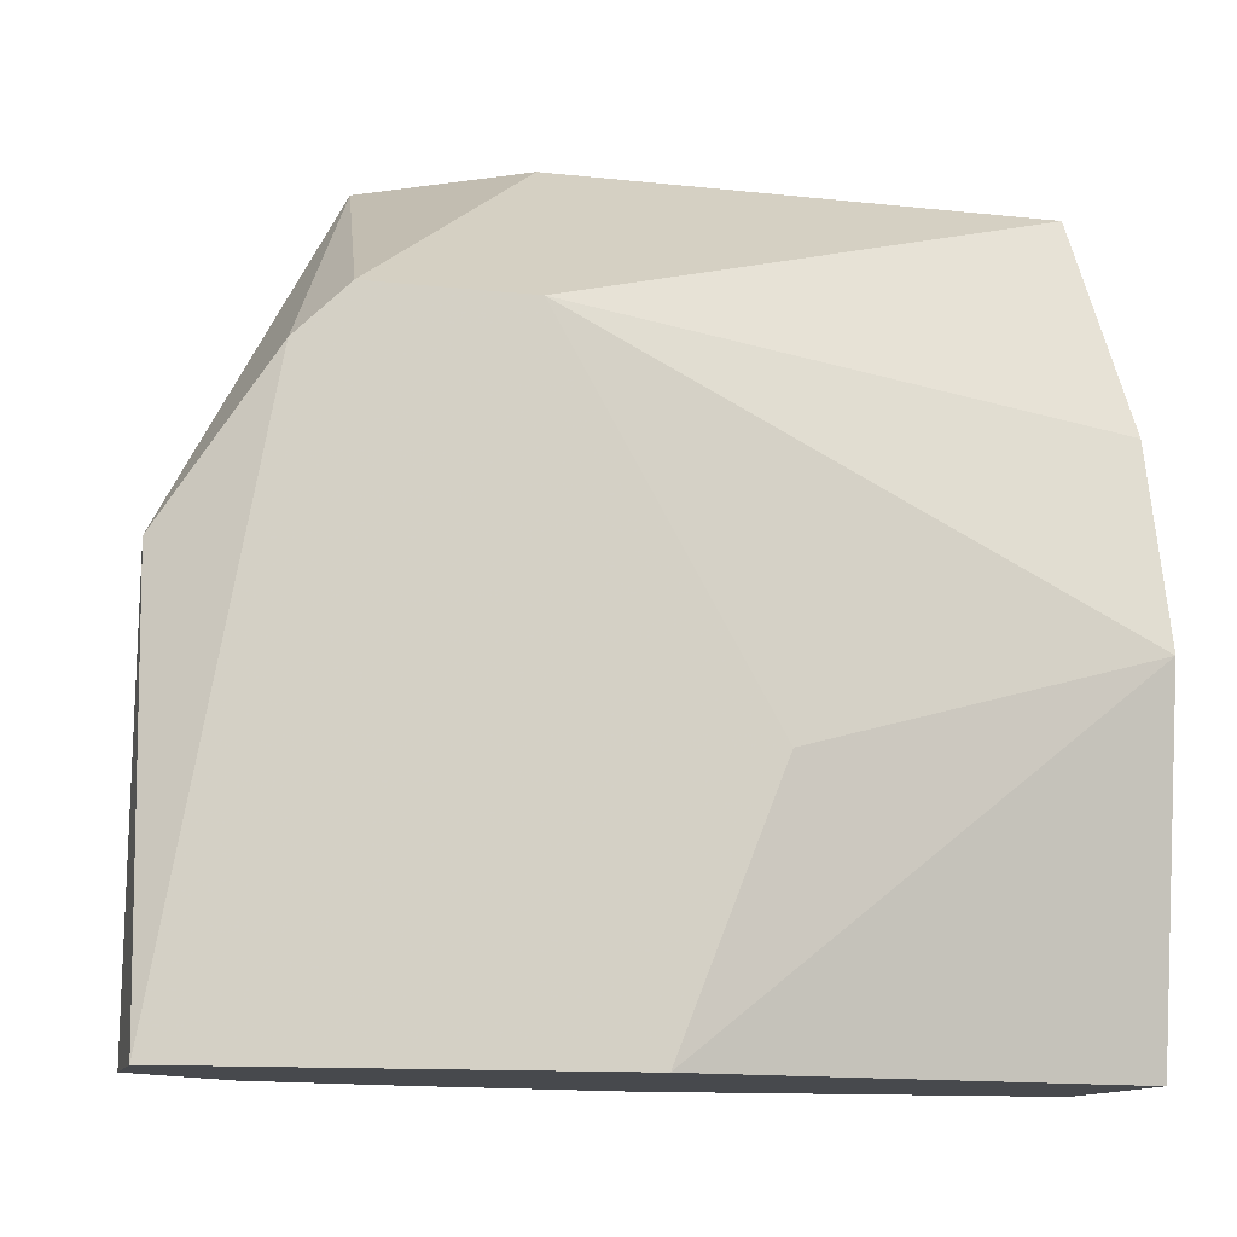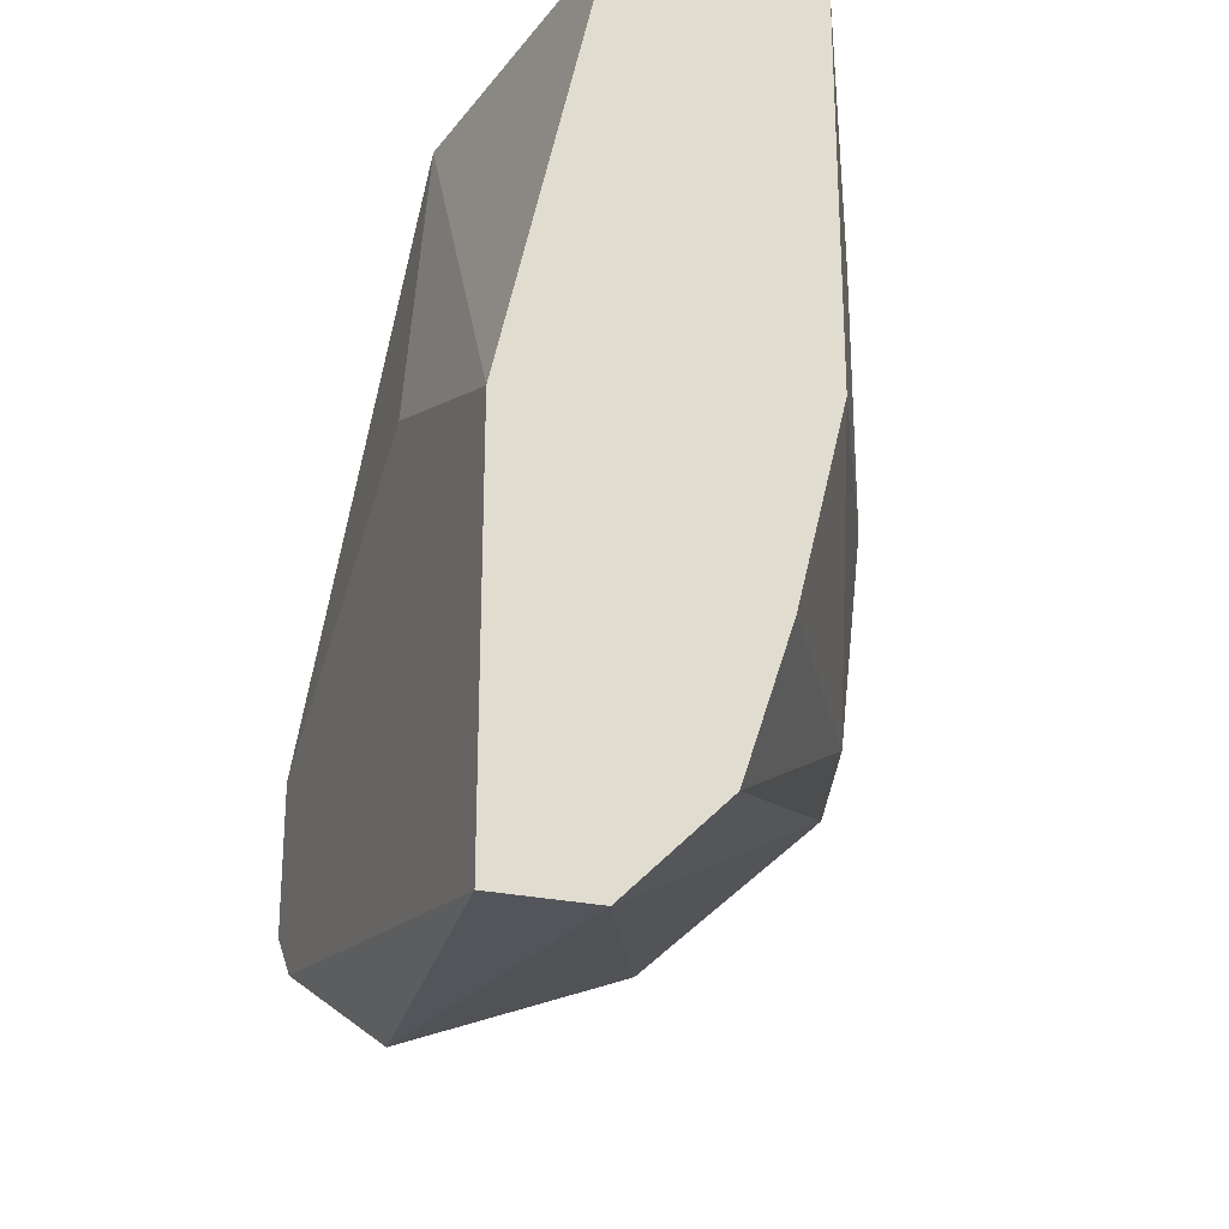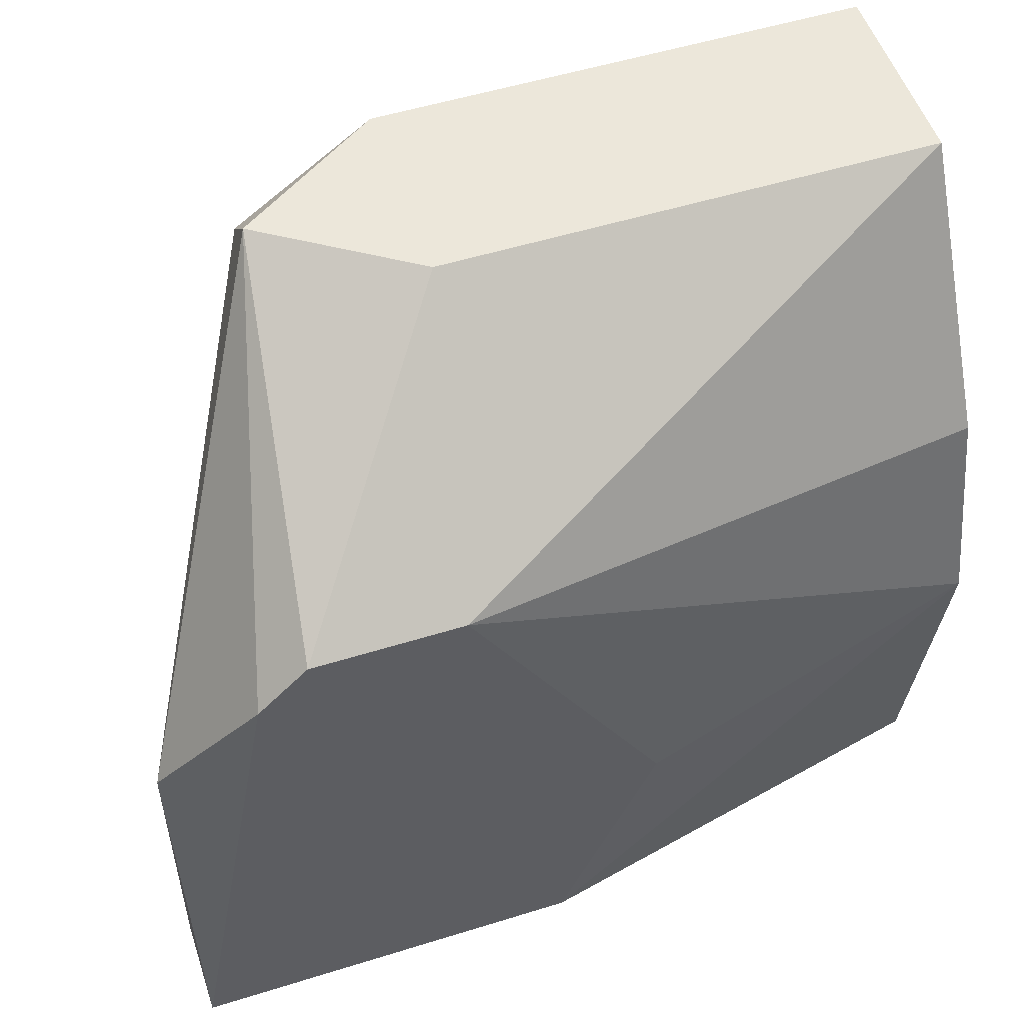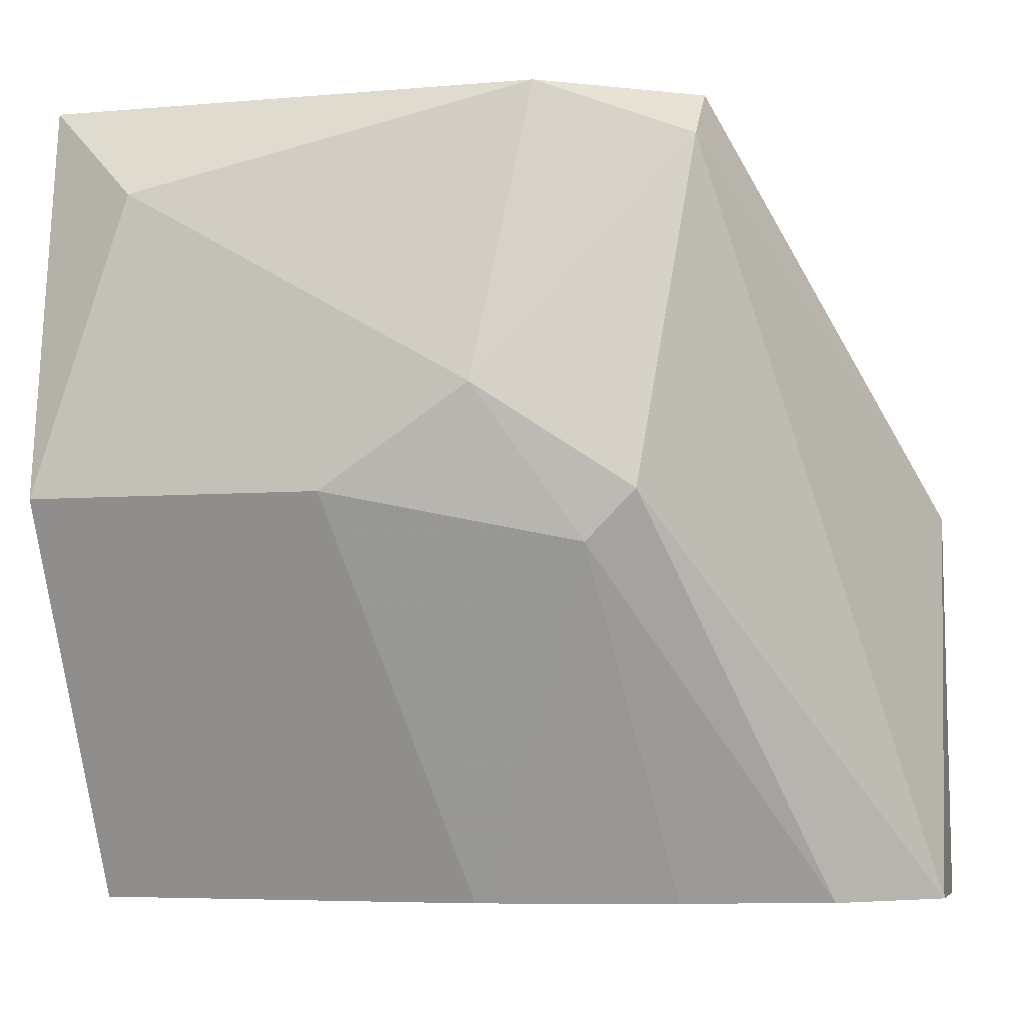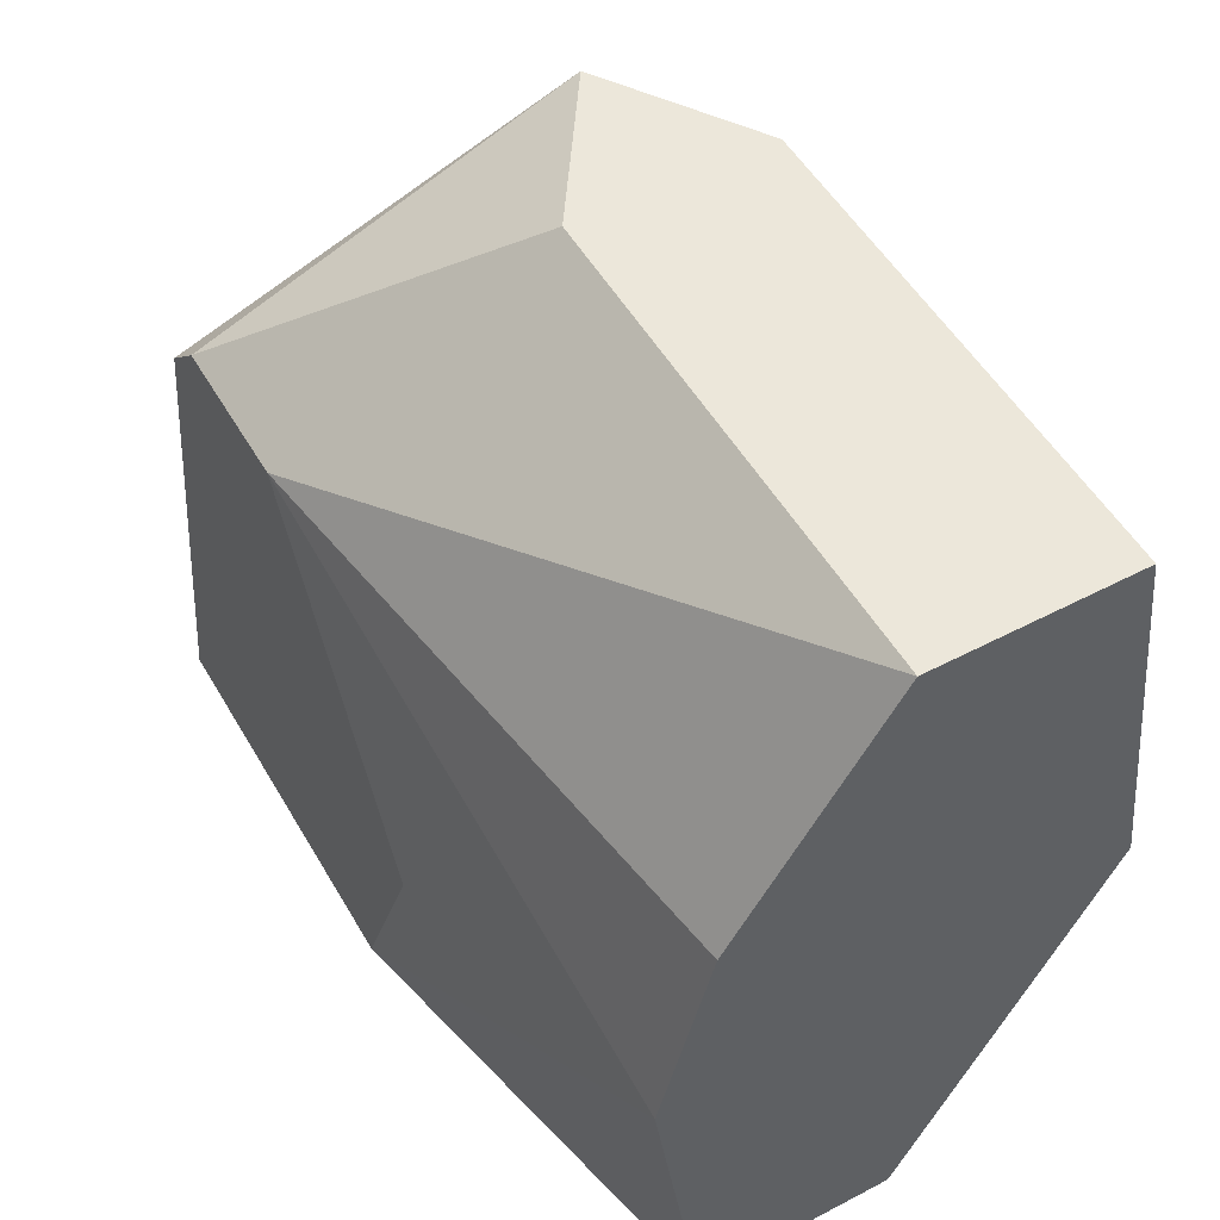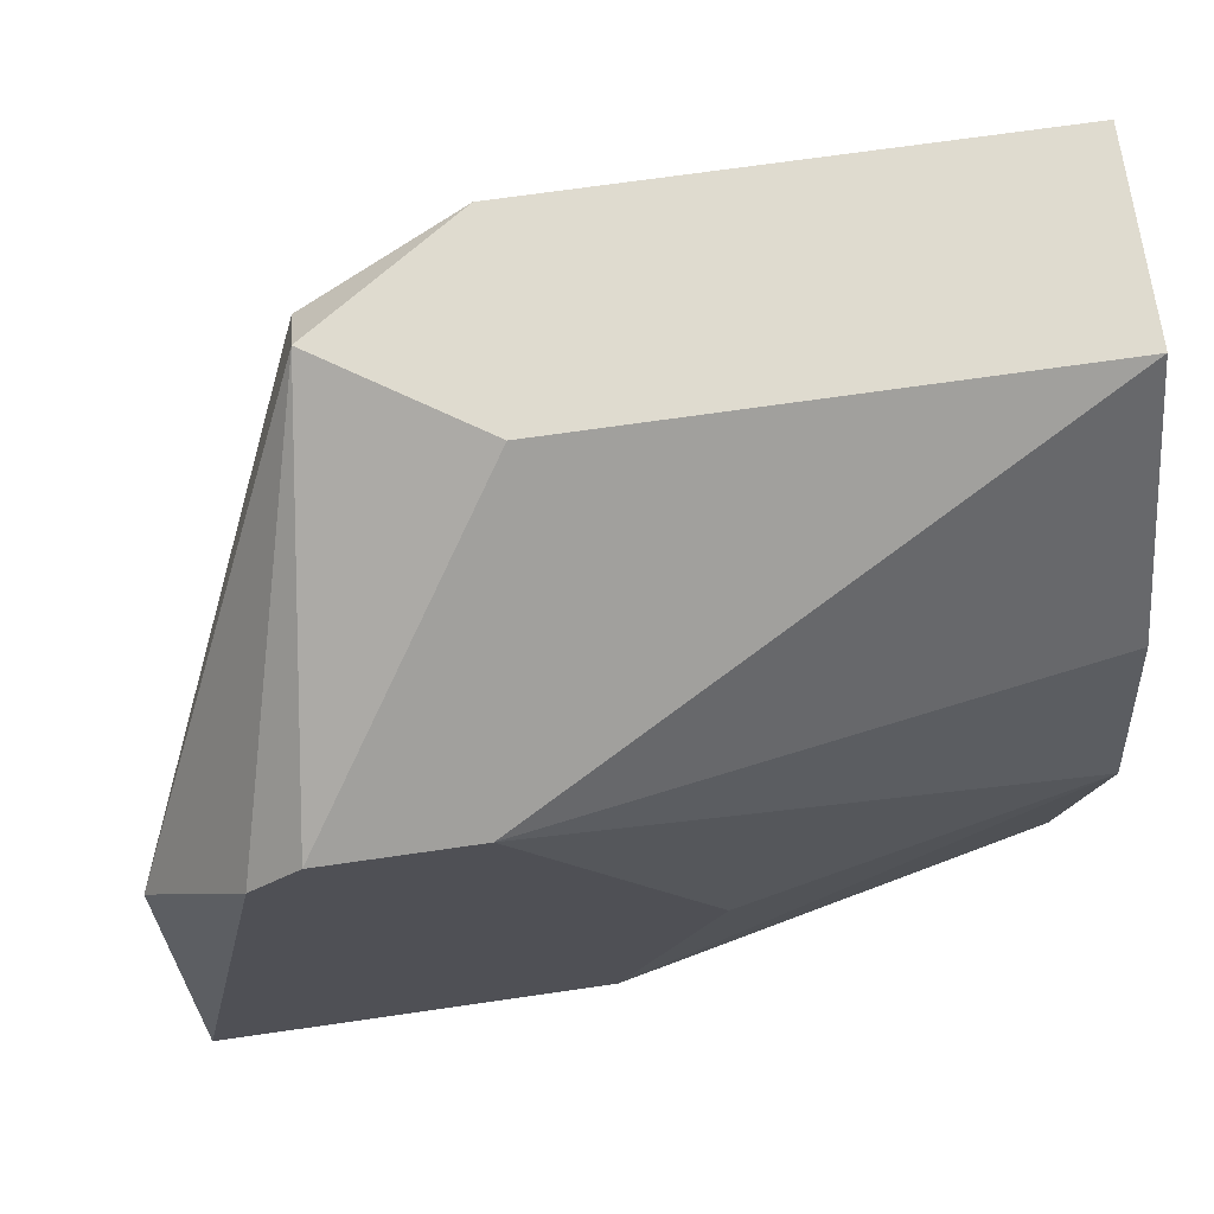
<metadata>
{"format":"obj","ext":"obj","renderer":"f3d","projection":"perspective","resolution":1024,"background":"white","views":[{"elev":-12.1,"azim":75.4,"up":"+Z"},{"elev":-25.0,"azim":159.8,"up":"+Y"},{"elev":53.3,"azim":71.6,"up":"+Z"},{"elev":-5.5,"azim":-74.9,"up":"+Z"},{"elev":52.0,"azim":150.5,"up":"+Z"},{"elev":70.5,"azim":81.8,"up":"+Z"}]}
</metadata>
<code>
v -0.008064 -0.003776 -0.01778
v -0.008064 -0.00811 -0.01778
v -0.008064 -0.007027 -0.01182
v -0.008064 -0.002694 -0.01507
v -0.008064 -0.006485 -0.01128
v -0.008064 -0.004859 -0.01128
v -0.0124 -0.005943 -0.00965
v -0.01023 -0.007027 -0.01778
v -0.009149 -0.00811 -0.01778
v -0.009149 0.0011 -0.01182
v -0.009149 0.0011 -0.01778
v -0.01294 -0.005401 -0.01344
v -0.01294 -0.004317 -0.009108
v -0.01294 0.0011 -0.009108
v -0.01294 -0.004859 -0.01398
v -0.01131 -0.003235 -0.01778
v -0.01131 0.0011 -0.01778
v -0.01348 -0.003776 -0.01236
v -0.01348 -0.002152 -0.01344
v -0.01348 1.7e-05 -0.01019
v -0.01348 0.0011 -0.01344
v -0.01186 -0.005943 -0.009108
v -0.01077 -0.005401 -0.01778
v -0.01077 -0.004317 -0.009108
v -0.01077 0.0011 -0.009108
v -0.008607 -0.00811 -0.01344
v -0.008607 0.0011 -0.01398
f 8 12 15
f 25 10 21
f 21 10 11
f 23 11 2
f 25 13 22
f 21 11 17
f 11 23 17
f 3 2 4
f 13 25 14
f 25 21 14
f 10 25 6
f 3 4 6
f 23 2 9
f 2 3 26
f 3 22 26
f 9 2 26
f 21 17 19
f 11 10 27
f 10 6 27
f 6 4 27
f 2 11 1
f 4 2 1
f 11 27 1
f 27 4 1
f 13 14 20
f 14 21 20
f 21 19 20
f 25 22 24
f 6 25 24
f 22 13 7
f 12 9 7
f 26 22 7
f 9 26 7
f 17 23 16
f 19 17 16
f 13 20 18
f 20 19 18
f 7 13 18
f 12 7 18
f 23 9 8
f 9 12 8
f 22 3 5
f 3 6 5
f 24 22 5
f 6 24 5
f 16 23 15
f 19 16 15
f 12 18 15
f 18 19 15
f 23 8 15

</code>
